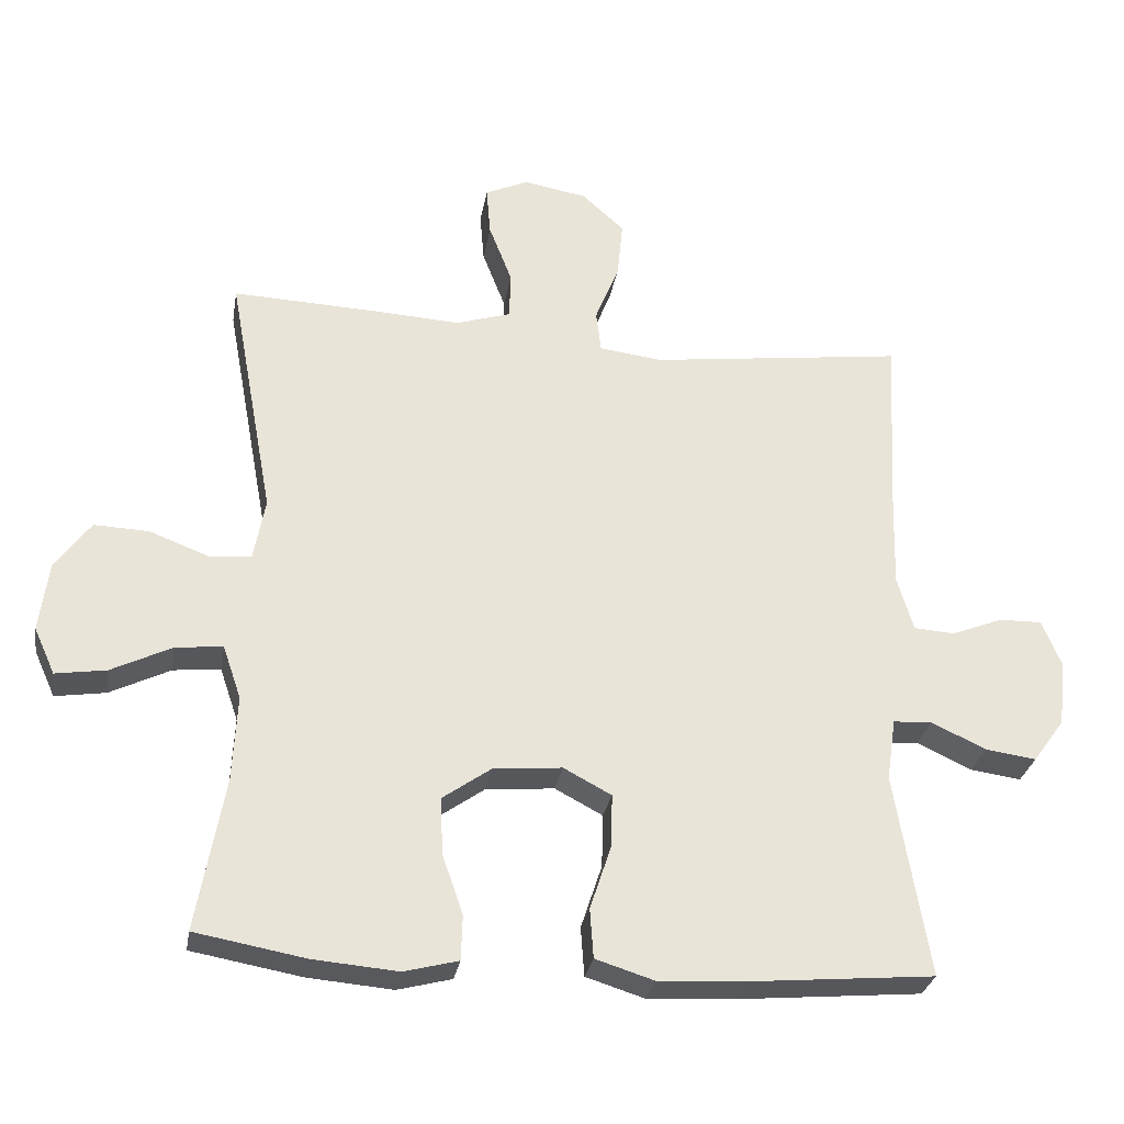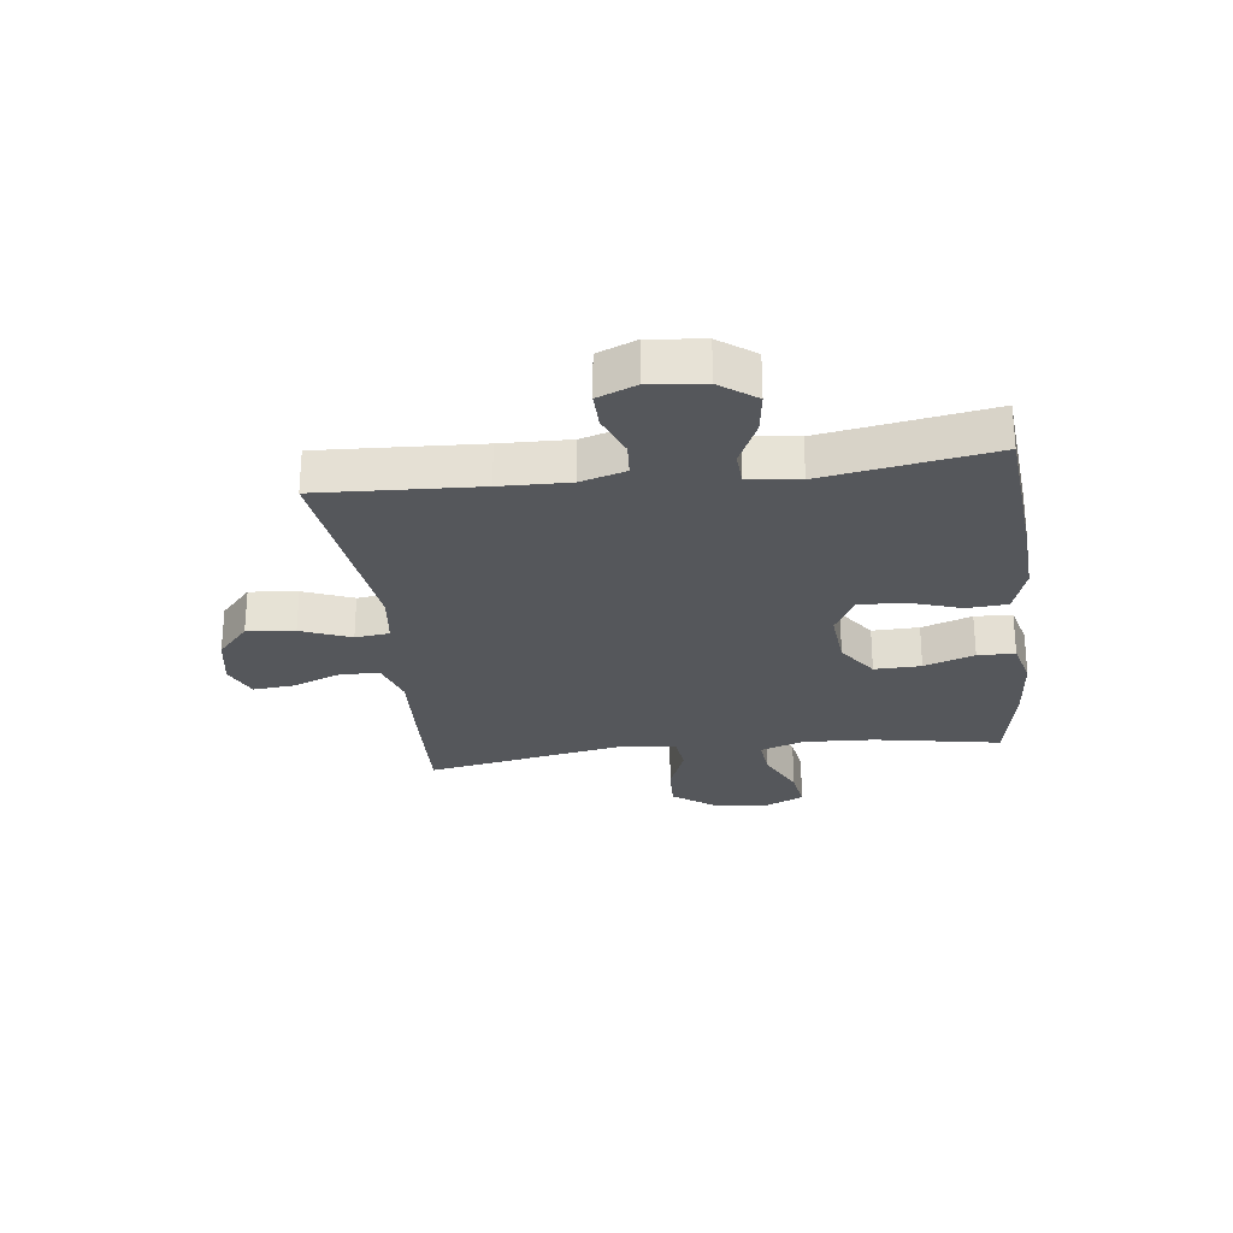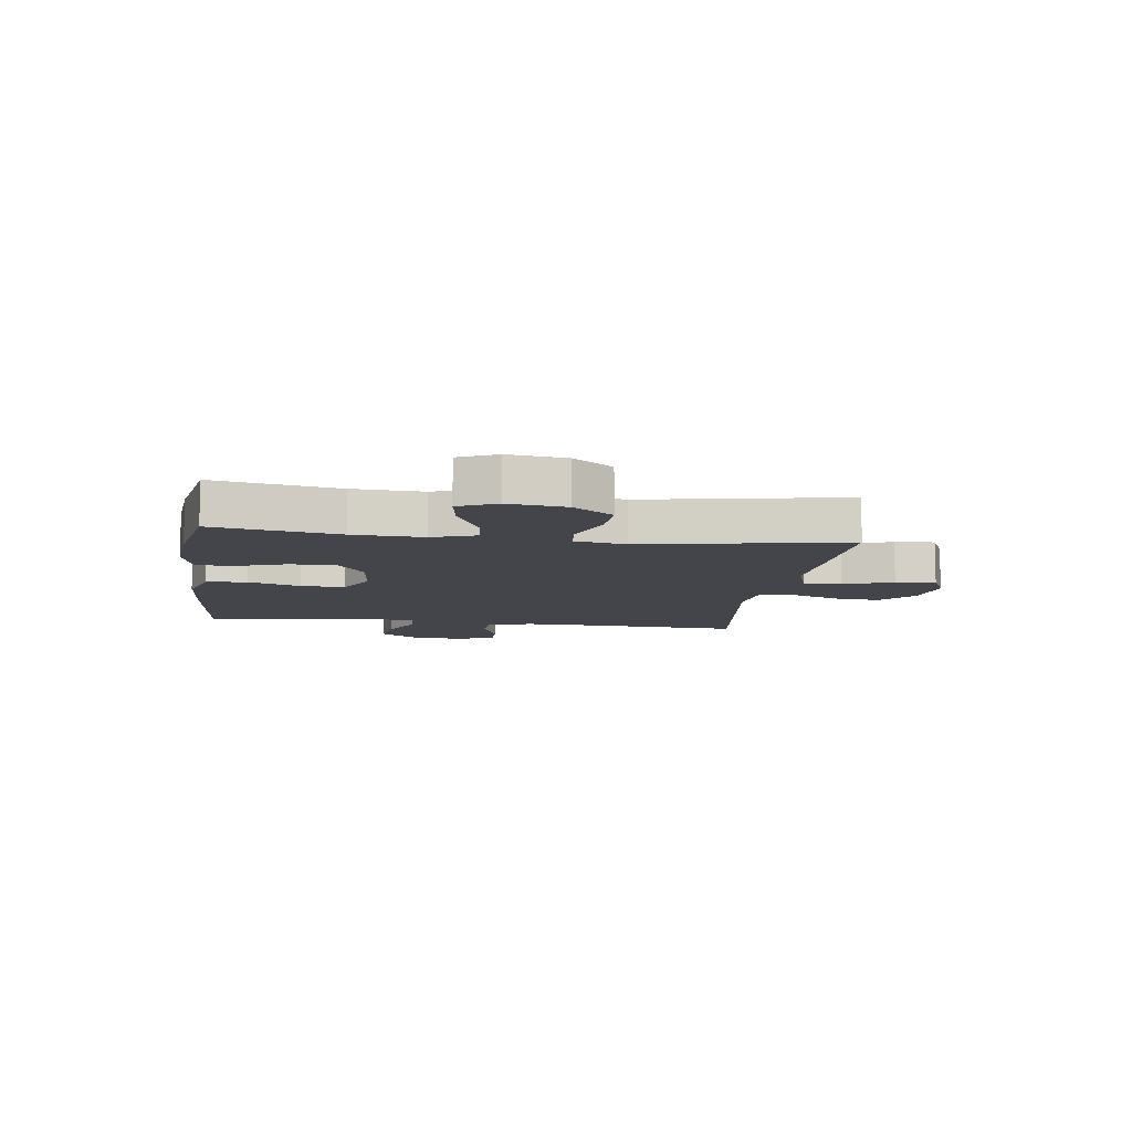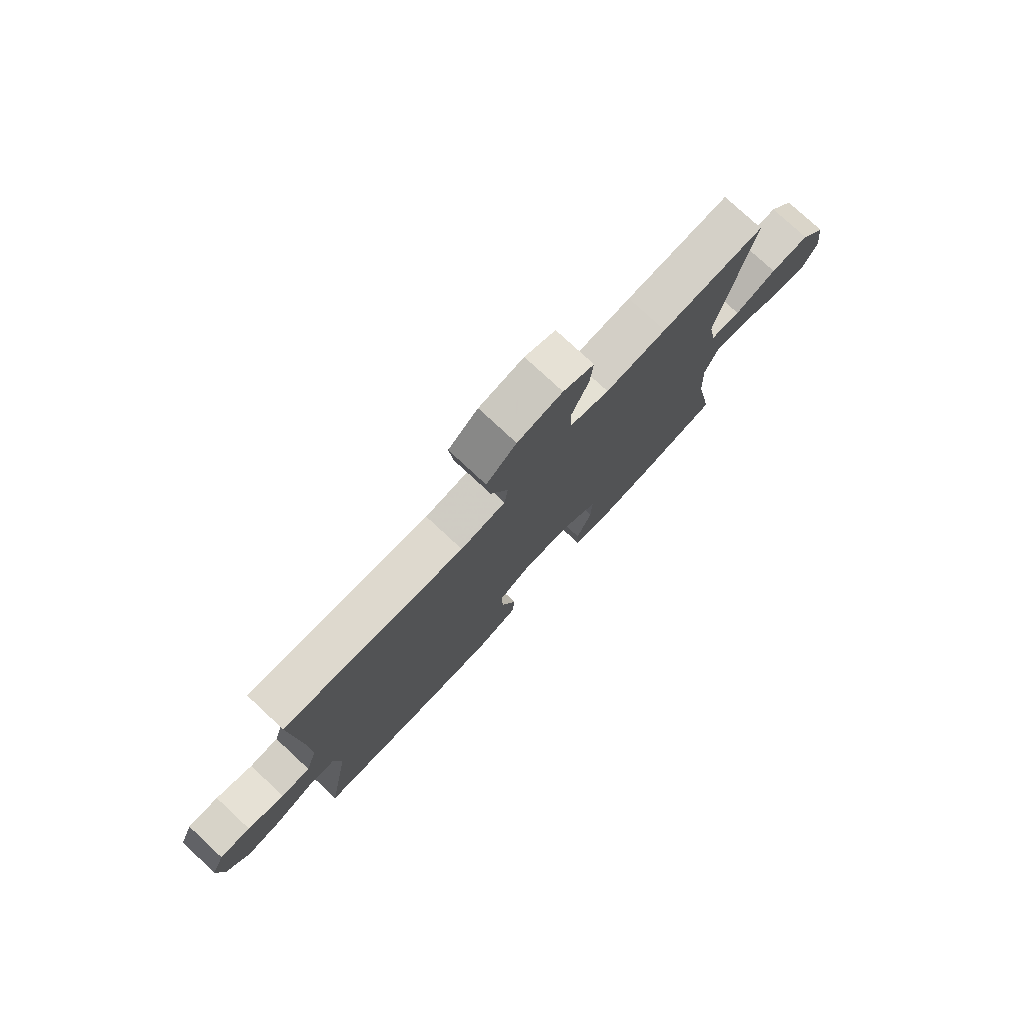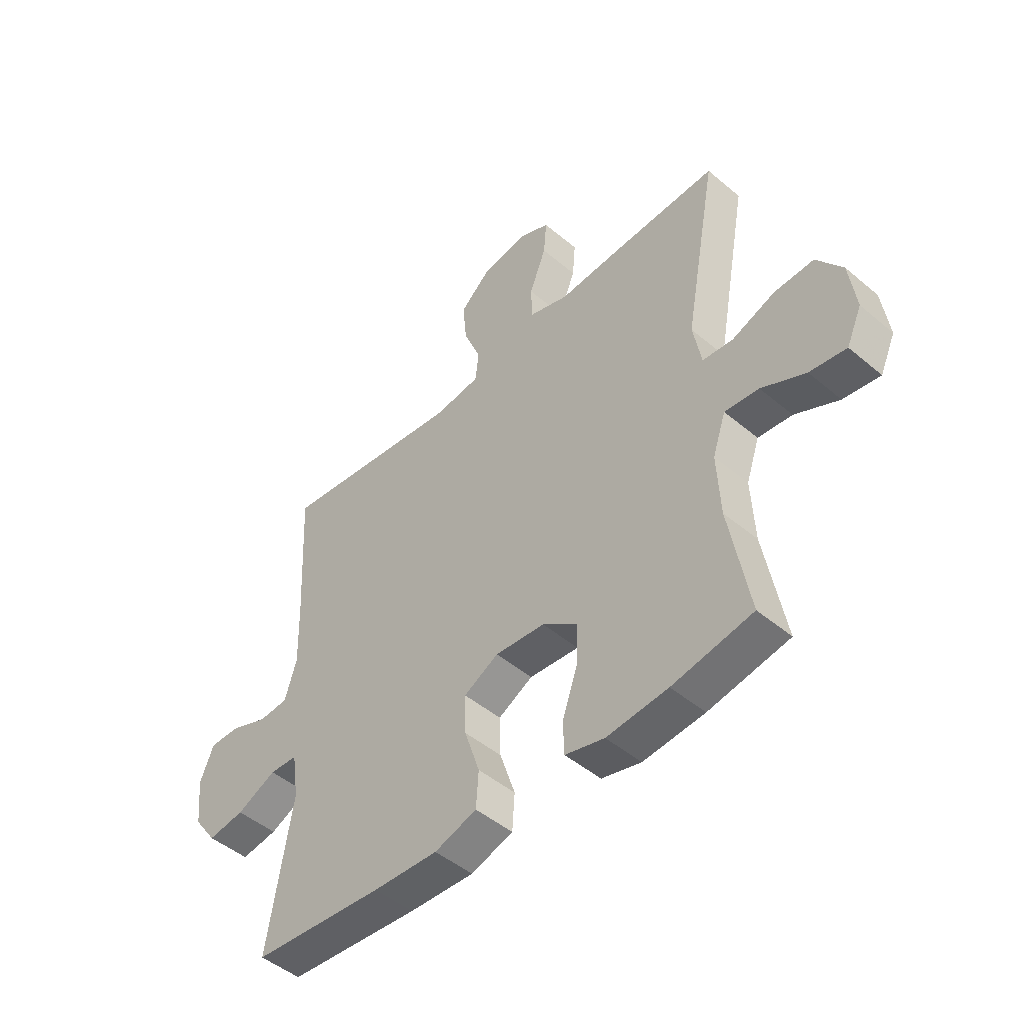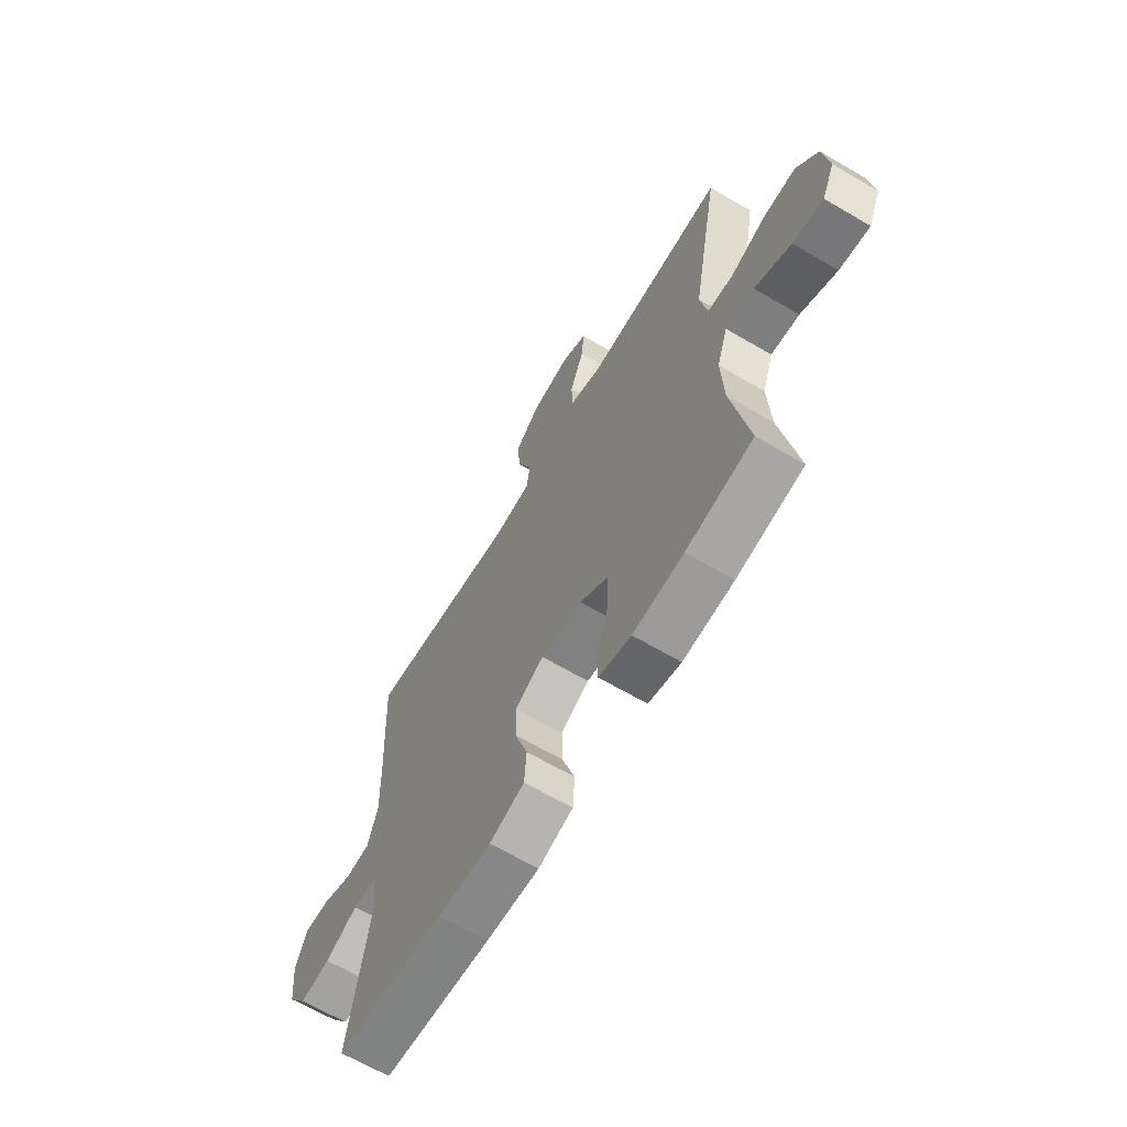
<metadata>
{"format":"obj","ext":"obj","renderer":"f3d","projection":"perspective","resolution":1024,"background":"white","views":[{"elev":-29.1,"azim":-9.6,"up":"+Z"},{"elev":-26.8,"azim":97.0,"up":"+Y"},{"elev":-9.3,"azim":-97.8,"up":"+Y"},{"elev":77.7,"azim":132.9,"up":"+Z"},{"elev":-47.8,"azim":-133.4,"up":"+Z"},{"elev":-65.3,"azim":-120.6,"up":"+Z"}]}
</metadata>
<code>
v 0.5 0.07 -0.5
v 0.242 0.07 -0.523
v 0.114 0.07 -0.53
v 0.031 0.07 -0.504
v 0.026 0.07 -0.434
v 0.056 0.07 -0.343
v 0.058 0.07 -0.267
v -0.01 0.07 -0.231
v -0.108 0.07 -0.24
v -0.176 0.07 -0.288
v -0.174 0.07 -0.368
v -0.144 0.07 -0.454
v -0.146 0.07 -0.518
v -0.223 0.07 -0.538
v -0.343 0.07 -0.528
v -0.5 0.07 -0.5
v -0.461 0.07 -0.283
v -0.455 0.07 -0.161
v -0.481 0.07 -0.085
v -0.548 0.07 -0.092
v -0.634 0.07 -0.134
v -0.706 0.07 -0.145
v -0.736 0.07 -0.079
v -0.723 0.07 0.02
v -0.673 0.07 0.089
v -0.595 0.07 0.086
v -0.511 0.07 0.054
v -0.451 0.07 0.06
v -0.435 0.07 0.148
v -0.5 0.07 0.5
v -0.292 0.07 0.492
v -0.17 0.07 0.485
v -0.092 0.07 0.51
v -0.09 0.07 0.577
v -0.123 0.07 0.662
v -0.129 0.07 0.732
v -0.067 0.07 0.76
v 0.023 0.07 0.744
v 0.083 0.07 0.69
v 0.075 0.07 0.608
v 0.041 0.07 0.523
v 0.048 0.07 0.464
v 0.138 0.07 0.453
v 0.5 0.07 0.5
v 0.486 0.07 0.226
v 0.483 0.07 0.107
v 0.506 0.07 0.03
v 0.564 0.07 0.026
v 0.637 0.07 0.055
v 0.698 0.07 0.056
v 0.725 0.07 -0.01
v 0.715 0.07 -0.104
v 0.67 0.07 -0.166
v 0.598 0.07 -0.156
v 0.52 0.07 -0.12
v 0.465 0.07 -0.123
v 0.452 0.07 -0.211
v 0.5 0 -0.5
v 0.242 0 -0.523
v 0.114 0 -0.53
v 0.031 0 -0.504
v 0.026 0 -0.434
v 0.056 0 -0.343
v 0.058 0 -0.267
v -0.01 0 -0.231
v -0.108 0 -0.24
v -0.176 0 -0.288
v -0.174 0 -0.368
v -0.144 0 -0.454
v -0.146 0 -0.518
v -0.223 0 -0.538
v -0.343 0 -0.528
v -0.5 0 -0.5
v -0.461 0 -0.283
v -0.455 0 -0.161
v -0.481 0 -0.085
v -0.548 0 -0.092
v -0.634 0 -0.134
v -0.706 0 -0.145
v -0.736 0 -0.079
v -0.723 0 0.02
v -0.673 0 0.089
v -0.595 0 0.086
v -0.511 0 0.054
v -0.451 0 0.06
v -0.435 0 0.148
v -0.5 0 0.5
v -0.292 0 0.492
v -0.17 0 0.485
v -0.092 0 0.51
v -0.09 0 0.577
v -0.123 0 0.662
v -0.129 0 0.732
v -0.067 0 0.76
v 0.023 0 0.744
v 0.083 0 0.69
v 0.075 0 0.608
v 0.041 0 0.523
v 0.048 0 0.464
v 0.138 0 0.453
v 0.5 0 0.5
v 0.486 0 0.226
v 0.483 0 0.107
v 0.506 0 0.03
v 0.564 0 0.026
v 0.637 0 0.055
v 0.698 0 0.056
v 0.725 0 -0.01
v 0.715 0 -0.104
v 0.67 0 -0.166
v 0.598 0 -0.156
v 0.52 0 -0.12
v 0.465 0 -0.123
v 0.452 0 -0.211
f 52 53 54 55
f 52 55 56
f 51 52 56
f 48 49 50 51
f 47 48 51 56
f 46 47 56
f 45 46 56 57
f 43 44 45 57
f 38 39 40 41
f 36 37 38 41
f 34 35 36 41
f 33 34 41 42
f 32 33 42
f 29 30 31 32
f 28 29 32 42
f 24 25 26 27
f 24 27 28
f 23 24 28
f 20 21 22 23
f 19 20 23 28
f 18 19 28 42
f 14 15 16 17
f 11 12 13 14
f 10 11 14 17
f 9 10 17 18
f 3 4 5 6
f 3 6 7
f 2 3 7
f 1 2 7
f 57 1 7 8
f 42 43 57 8
f 8 9 18 42
f 112 111 110 109
f 113 112 109
f 113 109 108
f 108 107 106 105
f 113 108 105 104
f 113 104 103
f 114 113 103 102
f 114 102 101 100
f 98 97 96 95
f 98 95 94 93
f 98 93 92 91
f 99 98 91 90
f 99 90 89
f 89 88 87 86
f 99 89 86 85
f 84 83 82 81
f 85 84 81
f 85 81 80
f 80 79 78 77
f 85 80 77 76
f 99 85 76 75
f 74 73 72 71
f 71 70 69 68
f 74 71 68 67
f 75 74 67 66
f 63 62 61 60
f 64 63 60
f 64 60 59
f 64 59 58
f 65 64 58 114
f 65 114 100 99
f 99 75 66 65
f 1 58 59 2
f 2 59 60 3
f 3 60 61 4
f 4 61 62 5
f 5 62 63 6
f 6 63 64 7
f 7 64 65 8
f 8 65 66 9
f 9 66 67 10
f 10 67 68 11
f 11 68 69 12
f 12 69 70 13
f 13 70 71 14
f 14 71 72 15
f 15 72 73 16
f 16 73 74 17
f 17 74 75 18
f 18 75 76 19
f 19 76 77 20
f 20 77 78 21
f 21 78 79 22
f 22 79 80 23
f 23 80 81 24
f 24 81 82 25
f 25 82 83 26
f 26 83 84 27
f 27 84 85 28
f 28 85 86 29
f 29 86 87 30
f 30 87 88 31
f 31 88 89 32
f 32 89 90 33
f 33 90 91 34
f 34 91 92 35
f 35 92 93 36
f 36 93 94 37
f 37 94 95 38
f 38 95 96 39
f 39 96 97 40
f 40 97 98 41
f 41 98 99 42
f 42 99 100 43
f 43 100 101 44
f 44 101 102 45
f 45 102 103 46
f 46 103 104 47
f 47 104 105 48
f 48 105 106 49
f 49 106 107 50
f 50 107 108 51
f 51 108 109 52
f 52 109 110 53
f 53 110 111 54
f 54 111 112 55
f 55 112 113 56
f 56 113 114 57
f 57 114 58 1

</code>
